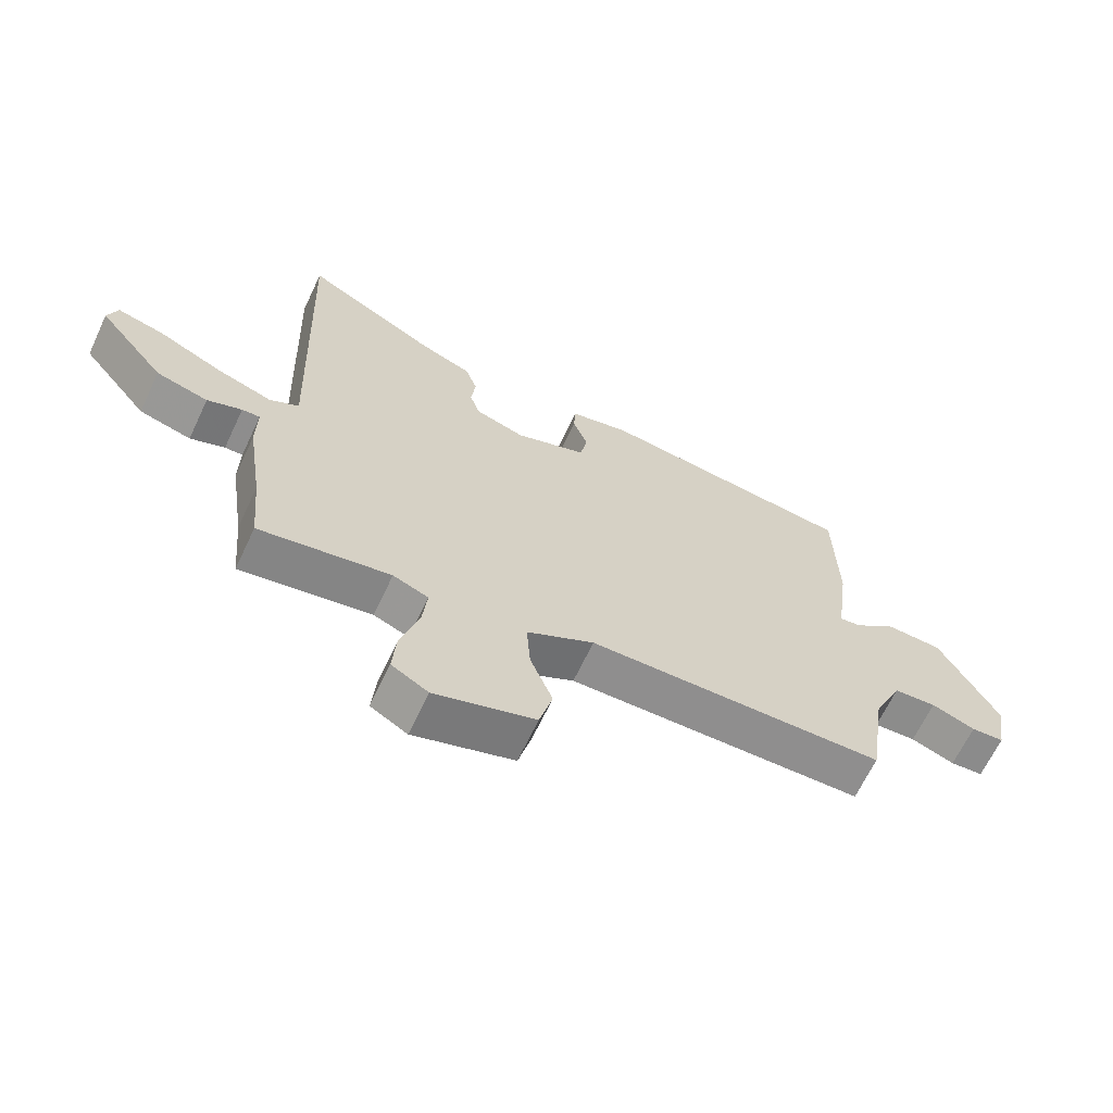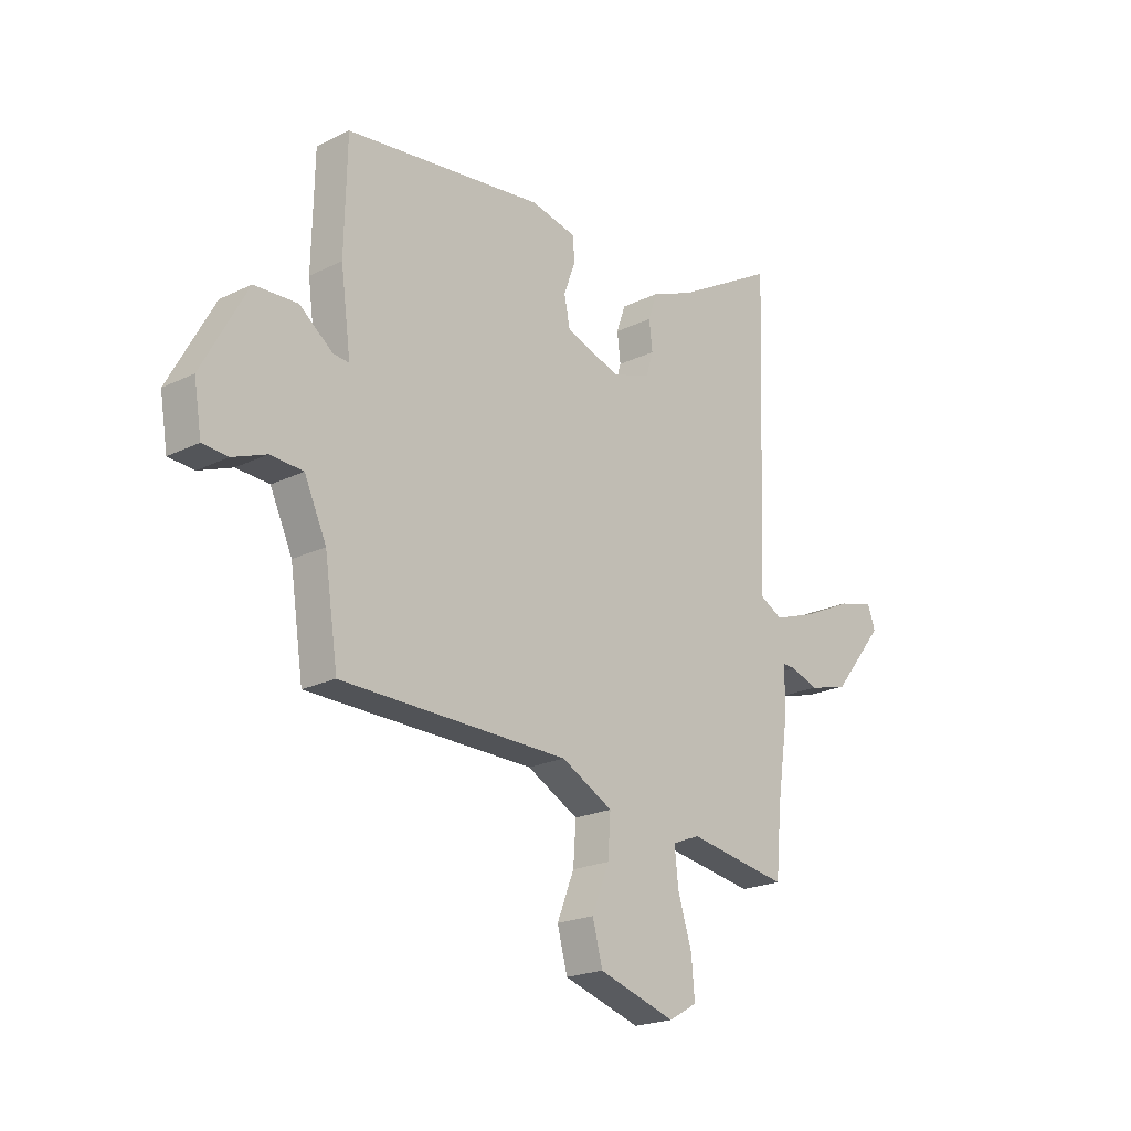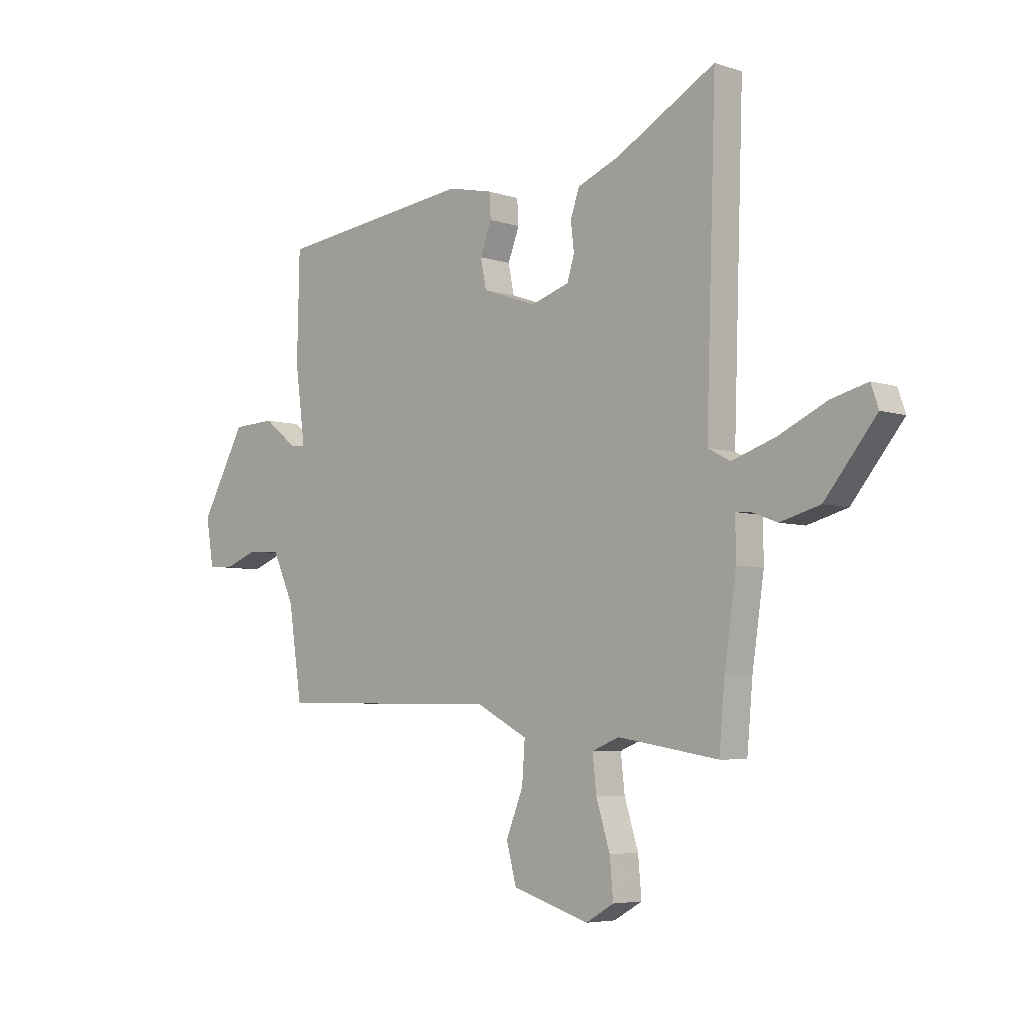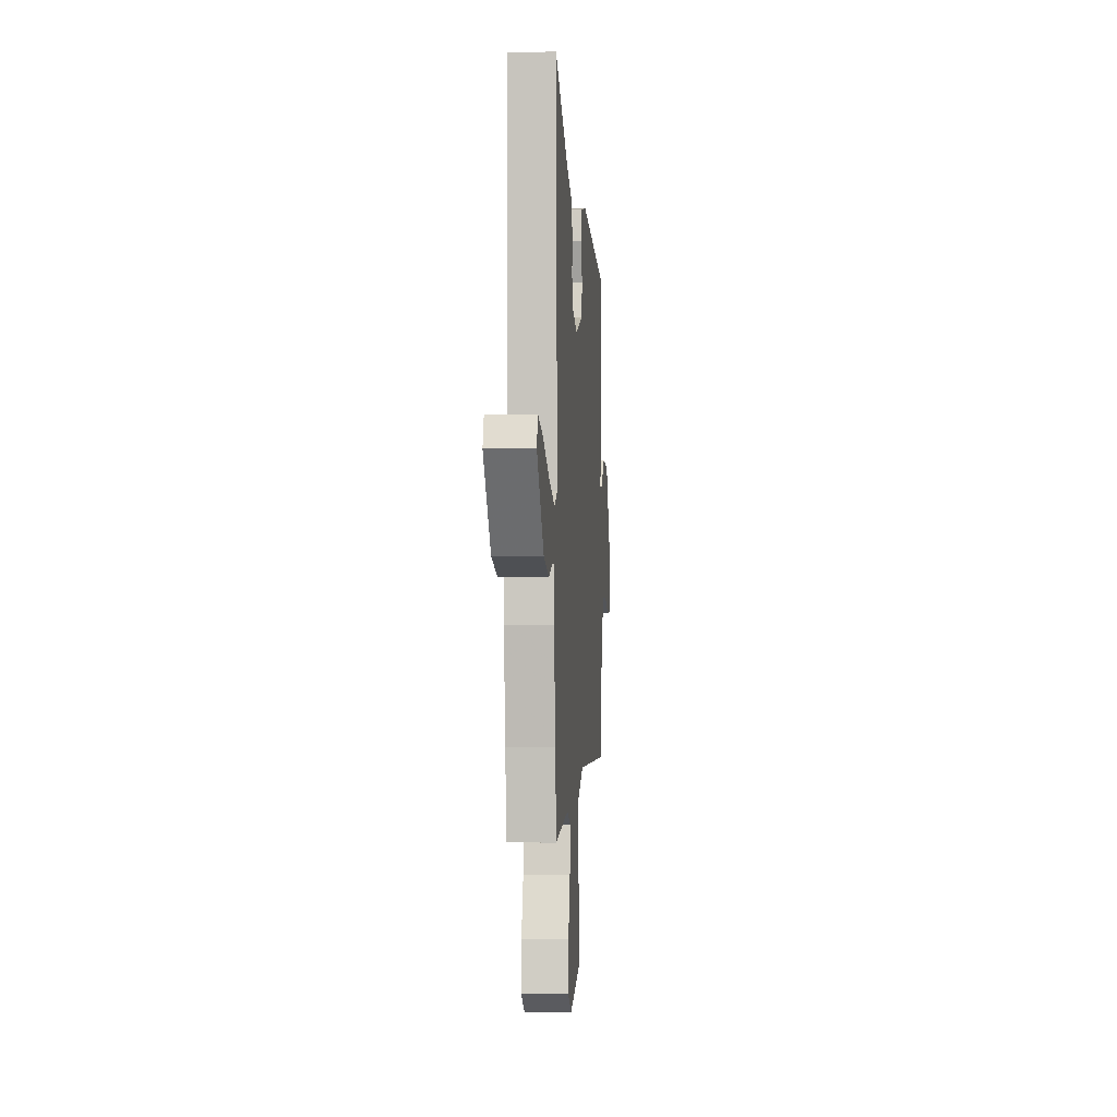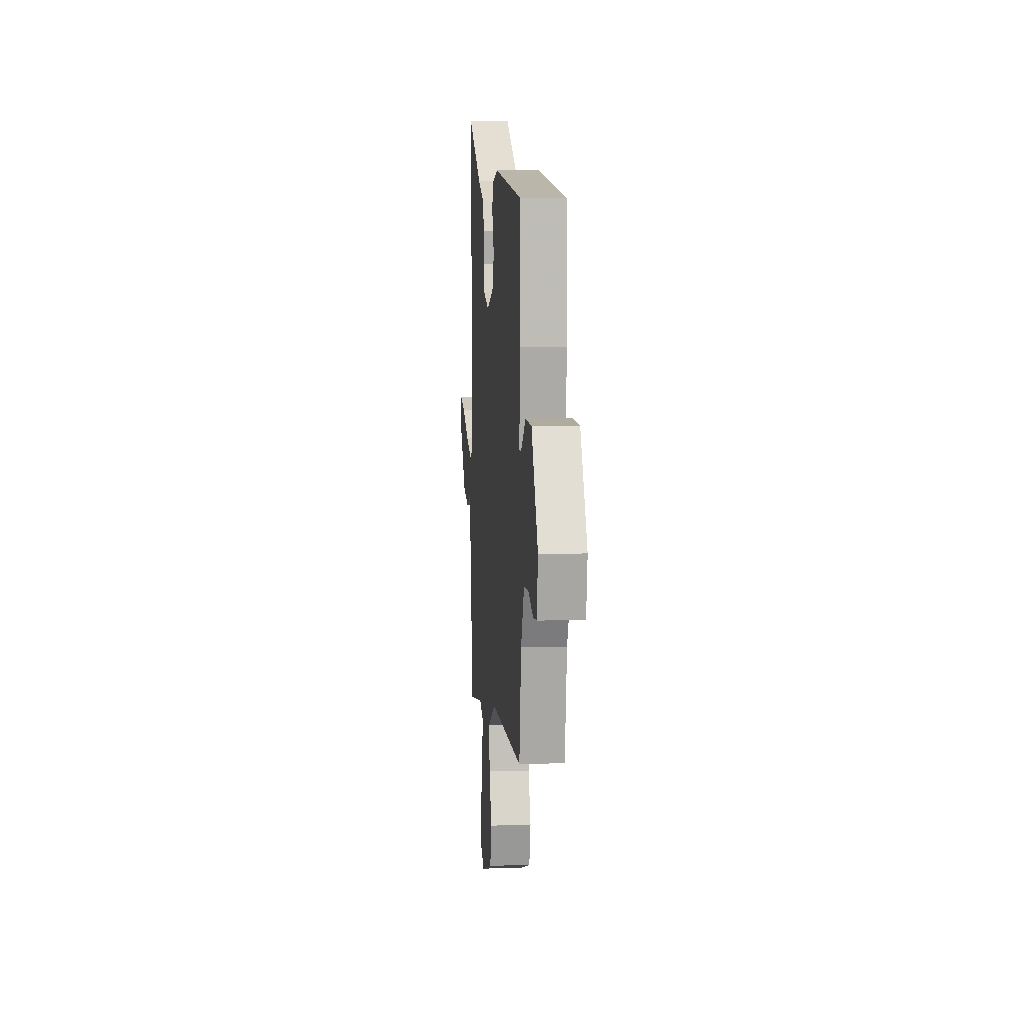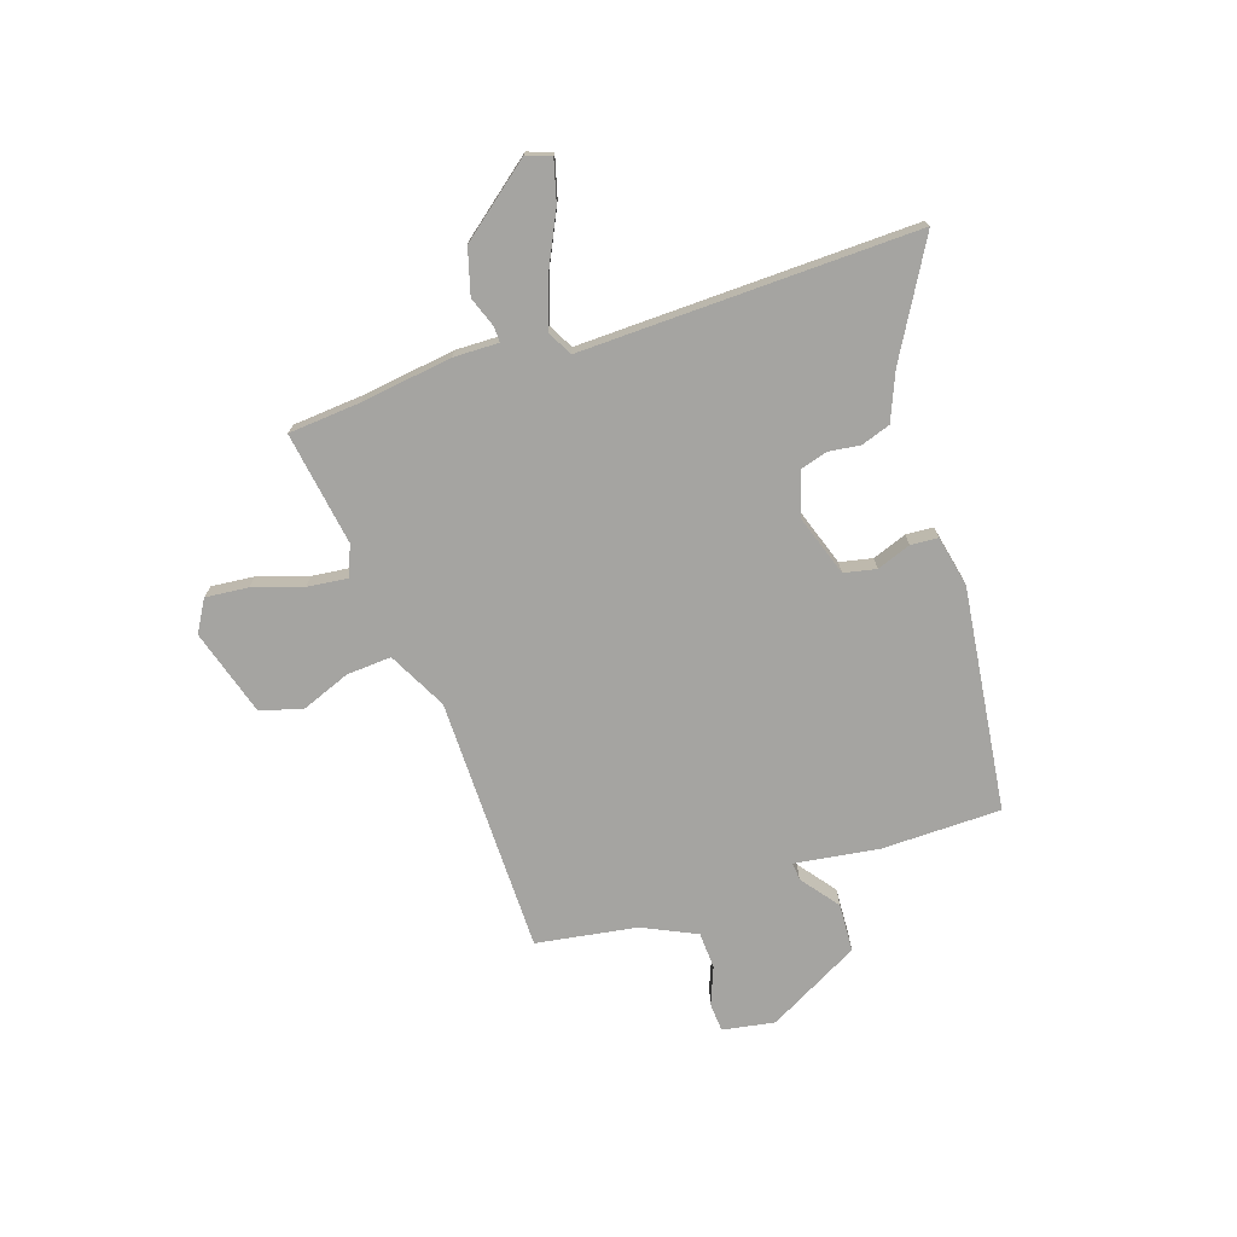
<metadata>
{"format":"obj","ext":"obj","renderer":"f3d","projection":"perspective","resolution":1024,"background":"white","views":[{"elev":-65.3,"azim":-25.2,"up":"+Z"},{"elev":-21.0,"azim":131.3,"up":"+Z"},{"elev":-5.4,"azim":-135.8,"up":"+Z"},{"elev":-3.2,"azim":-85.5,"up":"+Z"},{"elev":7.0,"azim":84.9,"up":"+Z"},{"elev":-73.4,"azim":-72.1,"up":"+Y"}]}
</metadata>
<code>
v -0.498 0.07 0.573
v -0.289 0.07 0.455
v -0.201 0.07 0.419
v -0.182 0.07 0.365
v -0.189 0.07 0.306
v -0.174 0.07 0.257
v -0.093 0.07 0.231
v 0.021 0.07 0.271
v 0.033 0.07 0.331
v 0.009 0.07 0.394
v 0.012 0.07 0.445
v 0.107 0.07 0.466
v 0.521 0.07 0.416
v 0.526 0.07 0.195
v 0.505 0.07 0.038
v 0.538 0.07 0.041
v 0.607 0.07 0.095
v 0.697 0.07 0.091
v 0.791 0.07 -0.08
v 0.775 0.07 -0.177
v 0.722 0.07 -0.181
v 0.652 0.07 -0.154
v 0.584 0.07 -0.158
v 0.538 0.07 -0.258
v 0.51 0.07 -0.445
v 0.035 0.07 -0.452
v -0.073 0.07 -0.509
v -0.067 0.07 -0.592
v -0.031 0.07 -0.682
v -0.052 0.07 -0.761
v -0.213 0.07 -0.811
v -0.272 0.07 -0.777
v -0.265 0.07 -0.698
v -0.236 0.07 -0.605
v -0.228 0.07 -0.531
v -0.285 0.07 -0.508
v -0.496 0.07 -0.543
v -0.508 0.07 -0.41
v -0.533 0.07 -0.24
v -0.532 0.07 -0.156
v -0.561 0.07 -0.157
v -0.617 0.07 -0.178
v -0.701 0.07 -0.155
v -0.809 0.07 -0.022
v -0.793 0.07 0.024
v -0.717 0.07 0.004
v -0.615 0.07 -0.044
v -0.524 0.07 -0.075
v -0.477 0.07 -0.05
v -0.498 0 0.573
v -0.289 0 0.455
v -0.201 0 0.419
v -0.182 0 0.365
v -0.189 0 0.306
v -0.174 0 0.257
v -0.093 0 0.231
v 0.021 0 0.271
v 0.033 0 0.331
v 0.009 0 0.394
v 0.012 0 0.445
v 0.107 0 0.466
v 0.521 0 0.416
v 0.526 0 0.195
v 0.505 0 0.038
v 0.538 0 0.041
v 0.607 0 0.095
v 0.697 0 0.091
v 0.791 0 -0.08
v 0.775 0 -0.177
v 0.722 0 -0.181
v 0.652 0 -0.154
v 0.584 0 -0.158
v 0.538 0 -0.258
v 0.51 0 -0.445
v 0.035 0 -0.452
v -0.073 0 -0.509
v -0.067 0 -0.592
v -0.031 0 -0.682
v -0.052 0 -0.761
v -0.213 0 -0.811
v -0.272 0 -0.777
v -0.265 0 -0.698
v -0.236 0 -0.605
v -0.228 0 -0.531
v -0.285 0 -0.508
v -0.496 0 -0.543
v -0.508 0 -0.41
v -0.533 0 -0.24
v -0.532 0 -0.156
v -0.561 0 -0.157
v -0.617 0 -0.178
v -0.701 0 -0.155
v -0.809 0 -0.022
v -0.793 0 0.024
v -0.717 0 0.004
v -0.615 0 -0.044
v -0.524 0 -0.075
v -0.477 0 -0.05
f 45 46 47
f 44 45 47
f 43 44 47
f 42 43 47
f 41 42 47
f 40 41 47 48
f 40 48 49
f 39 40 49
f 38 39 49
f 36 37 38 49
f 32 33 34
f 31 32 34
f 30 31 34
f 29 30 34
f 28 29 34
f 27 28 34 35
f 49 1 2
f 36 49 2
f 35 36 2
f 27 35 2
f 26 27 2
f 20 21 22
f 19 20 22
f 18 19 22
f 17 18 22
f 16 17 22
f 15 16 22 23
f 13 14 15
f 12 13 15
f 11 12 15
f 10 11 15
f 9 10 15
f 15 23 24
f 9 15 24
f 8 9 24
f 2 3 4 5
f 2 5 6
f 26 2 6
f 24 25 26
f 8 24 26
f 7 8 26
f 6 7 26
f 96 95 94
f 96 94 93
f 96 93 92
f 96 92 91
f 96 91 90
f 97 96 90 89
f 98 97 89
f 98 89 88
f 98 88 87
f 98 87 86 85
f 83 82 81
f 83 81 80
f 83 80 79
f 83 79 78
f 83 78 77
f 84 83 77 76
f 51 50 98
f 51 98 85
f 51 85 84
f 51 84 76
f 51 76 75
f 71 70 69
f 71 69 68
f 71 68 67
f 71 67 66
f 71 66 65
f 72 71 65 64
f 64 63 62
f 64 62 61
f 64 61 60
f 64 60 59
f 64 59 58
f 73 72 64
f 73 64 58
f 73 58 57
f 54 53 52 51
f 55 54 51
f 55 51 75
f 75 74 73
f 75 73 57
f 75 57 56
f 75 56 55
f 1 50 51 2
f 2 51 52 3
f 3 52 53 4
f 4 53 54 5
f 5 54 55 6
f 6 55 56 7
f 7 56 57 8
f 8 57 58 9
f 9 58 59 10
f 10 59 60 11
f 11 60 61 12
f 12 61 62 13
f 13 62 63 14
f 14 63 64 15
f 15 64 65 16
f 16 65 66 17
f 17 66 67 18
f 18 67 68 19
f 19 68 69 20
f 20 69 70 21
f 21 70 71 22
f 22 71 72 23
f 23 72 73 24
f 24 73 74 25
f 25 74 75 26
f 26 75 76 27
f 27 76 77 28
f 28 77 78 29
f 29 78 79 30
f 30 79 80 31
f 31 80 81 32
f 32 81 82 33
f 33 82 83 34
f 34 83 84 35
f 35 84 85 36
f 36 85 86 37
f 37 86 87 38
f 38 87 88 39
f 39 88 89 40
f 40 89 90 41
f 41 90 91 42
f 42 91 92 43
f 43 92 93 44
f 44 93 94 45
f 45 94 95 46
f 46 95 96 47
f 47 96 97 48
f 48 97 98 49
f 49 98 50 1

</code>
